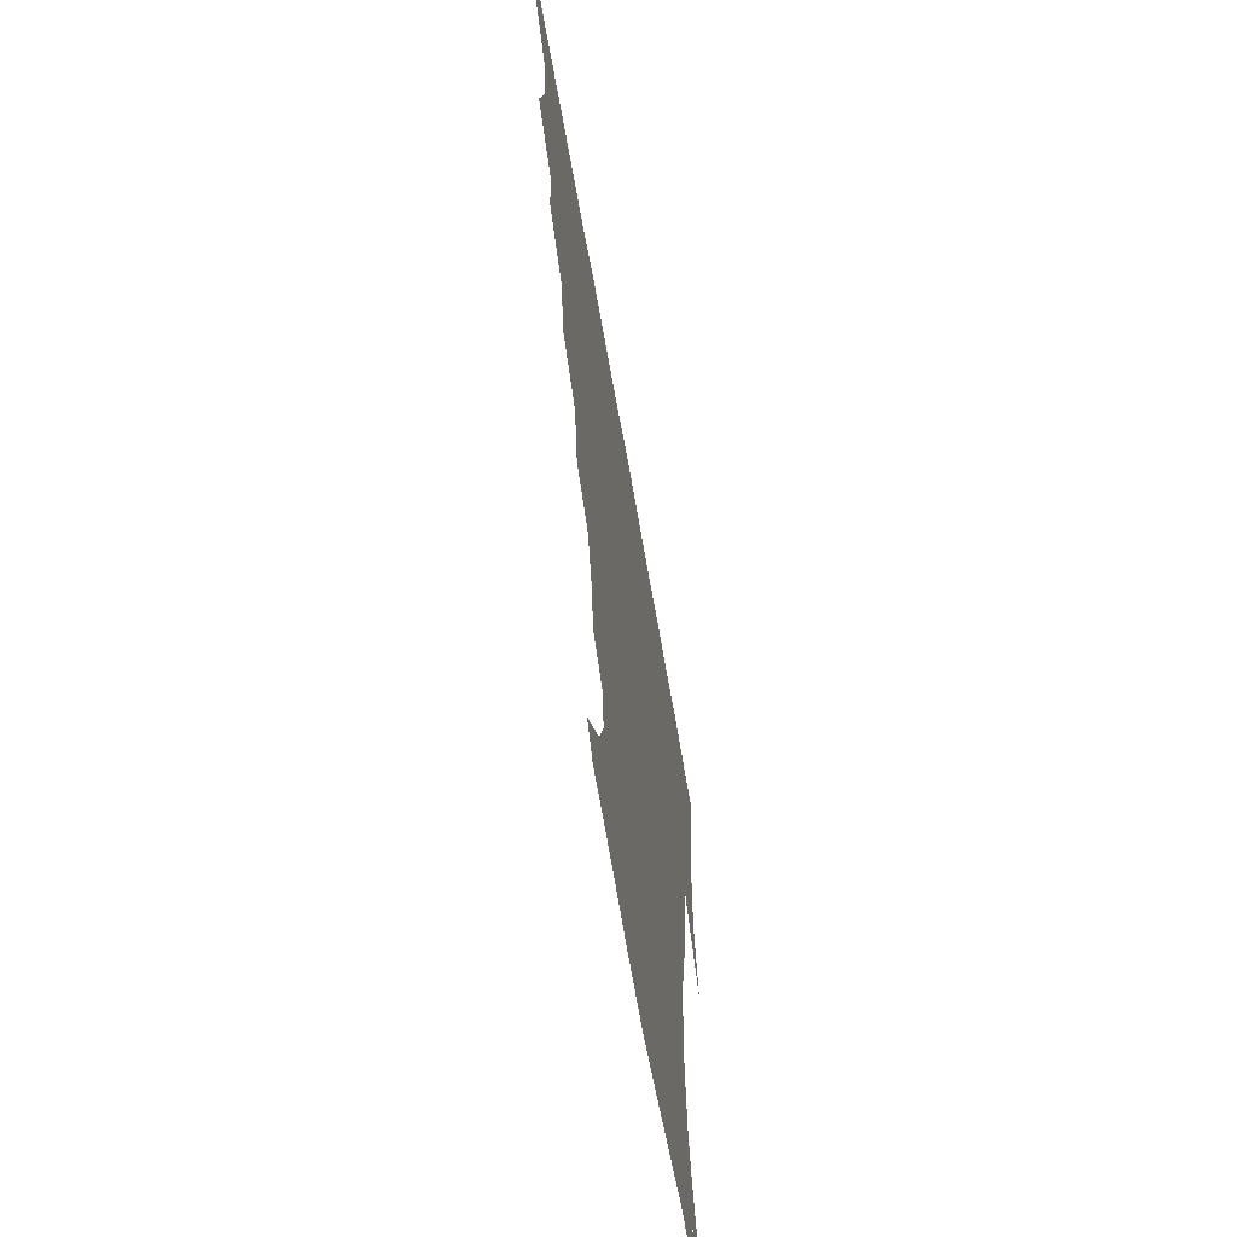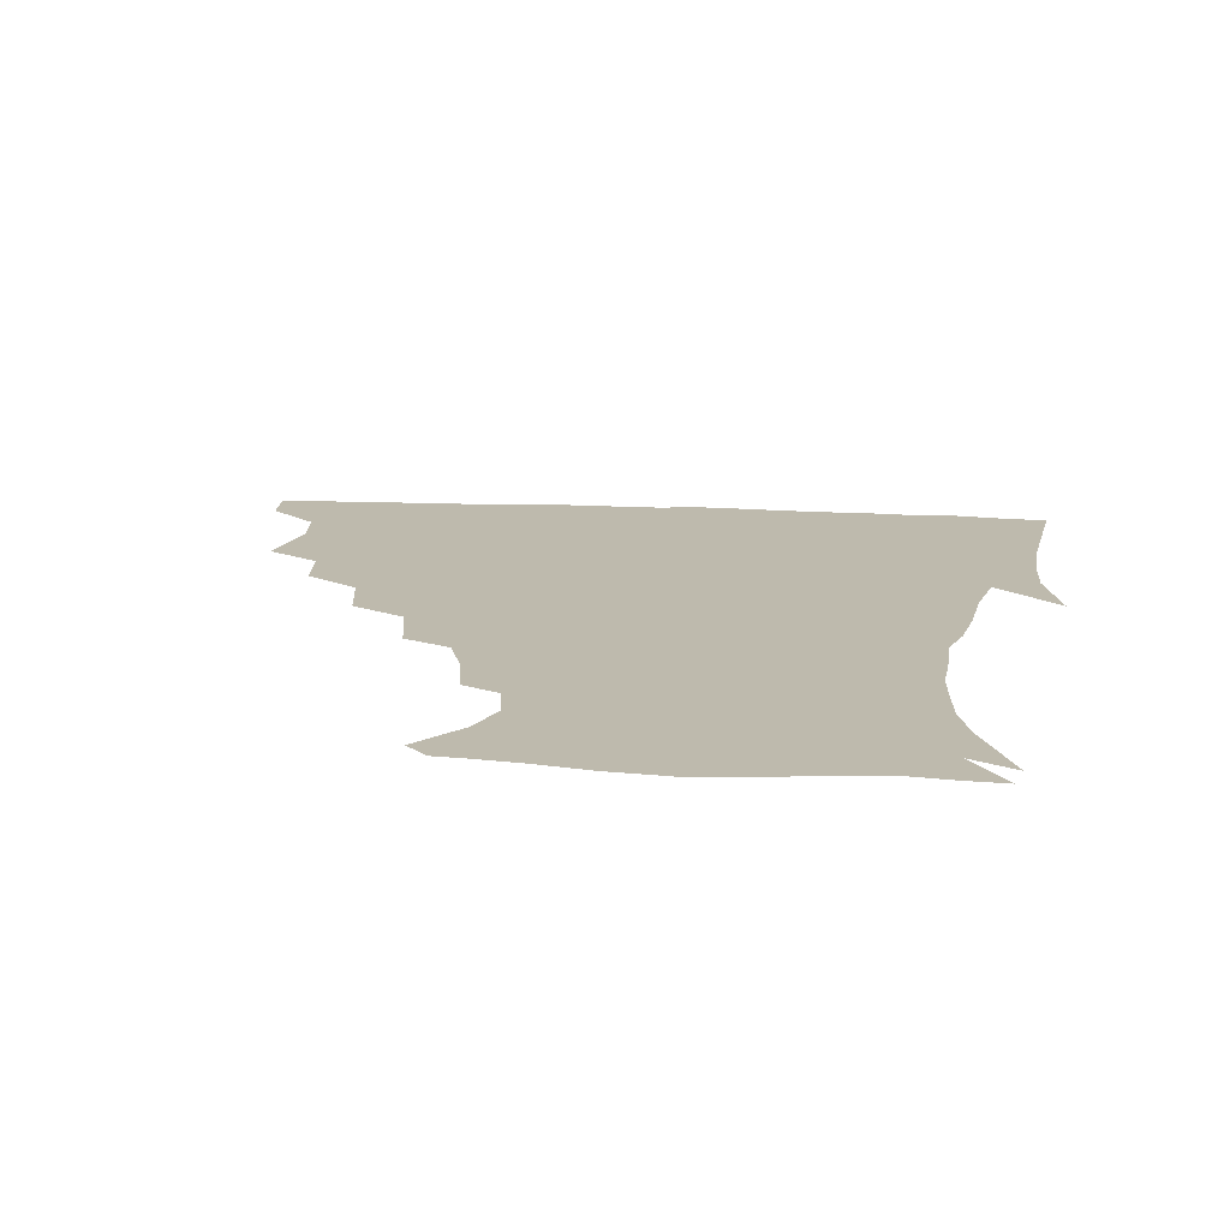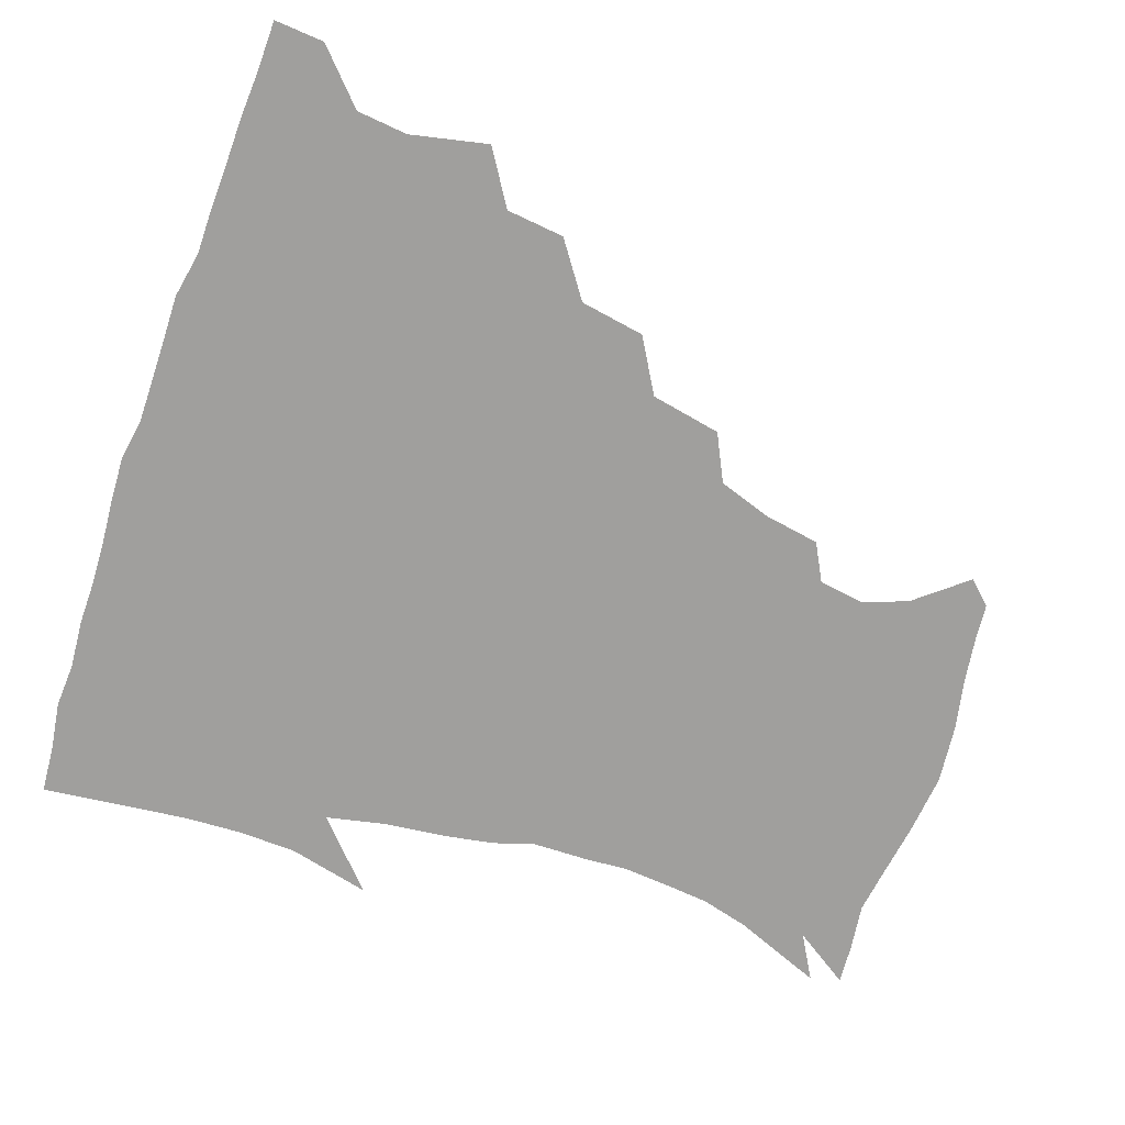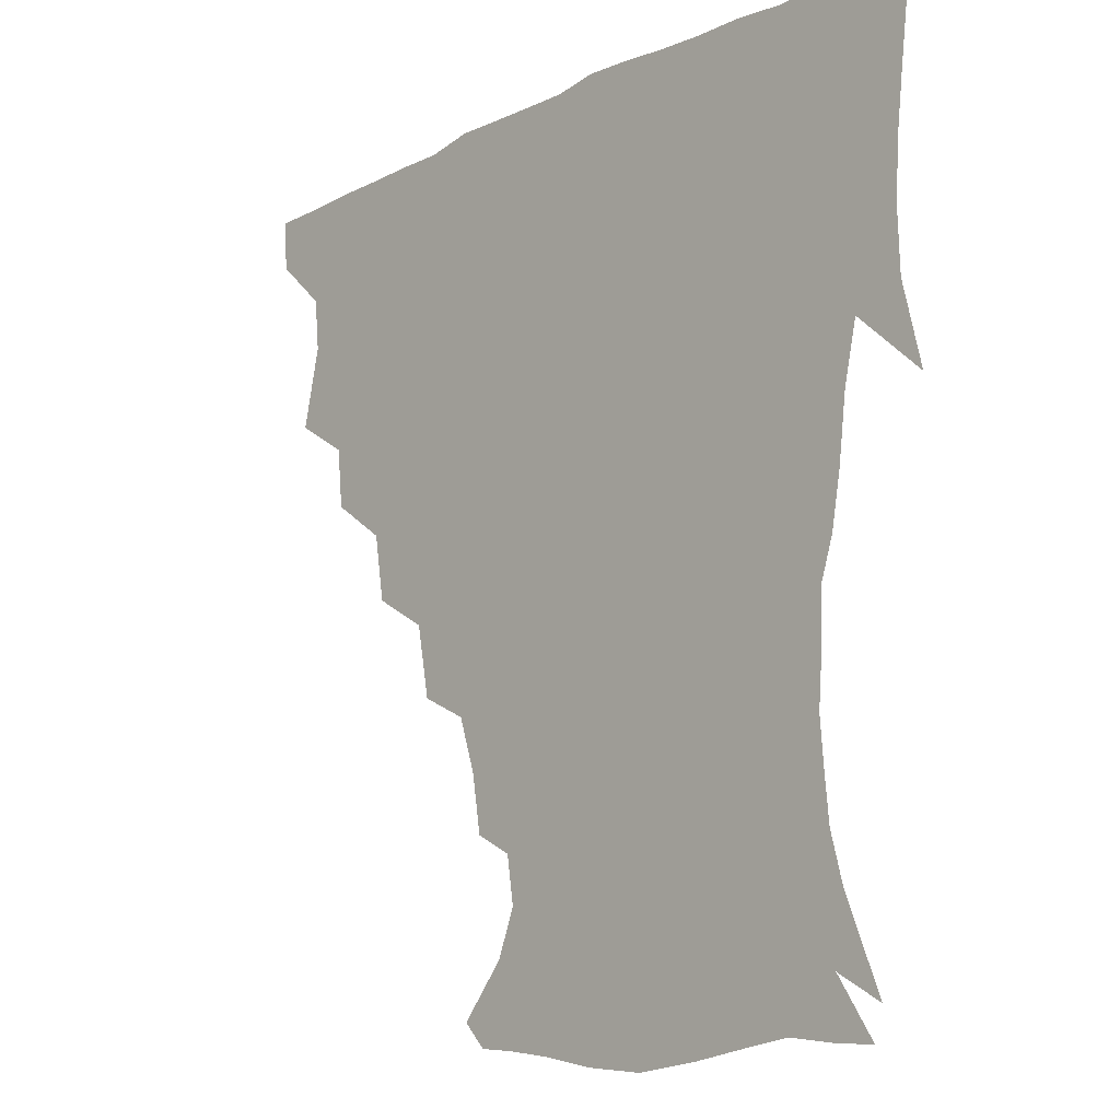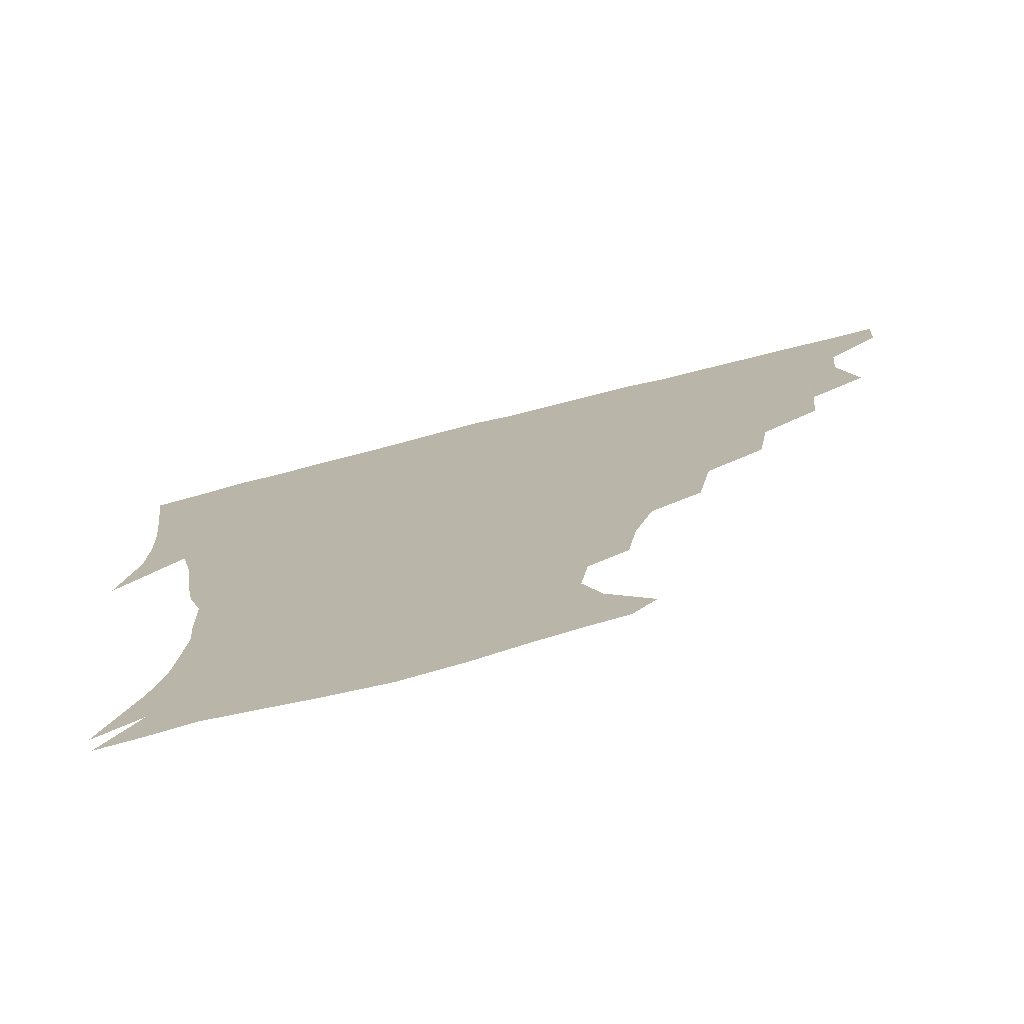
<metadata>
{"format":"obj","ext":"obj","renderer":"f3d","projection":"perspective","resolution":1024,"background":"white","views":[{"elev":-64.3,"azim":-80.1,"up":"+Y"},{"elev":15.4,"azim":6.3,"up":"+Z"},{"elev":-71.3,"azim":-109.4,"up":"+Z"},{"elev":-13.8,"azim":47.0,"up":"+Y"},{"elev":-75.6,"azim":-165.8,"up":"+Y"}]}
</metadata>
<code>
v 436.7 404 0
v 435.6 420.3 0
v 449.2 346 0
v 454.9 371.5 0
v 453.3 388.2 0
v 452.8 404.5 0
v 451.7 420.5 0
v 468.9 315.5 0
v 466.9 334.7 0
v 470.8 358.9 0
v 470.6 375.2 0
v 469 390.2 0
v 467.9 405.5 0
v 467 421.3 0
v 490.1 281.5 0
v 486.7 302.8 0
v 487.2 327.5 0
v 485.3 343.6 0
v 486.5 362.1 0
v 485.4 376.8 0
v 484.1 391.1 0
v 483 406 0
v 482.3 421.4 0
v 512.2 247.7 0
v 507.9 270.9 0
v 503.5 291.2 0
v 502.6 314.2 0
v 502.4 332.7 0
v 502.2 349.4 0
v 500.4 362.8 0
v 499.7 377.4 0
v 498.8 391.6 0
v 498 406 0
v 497.2 421.8 0
v 536.4 204.2 0
v 533.4 222.6 0
v 527.7 239.9 0
v 523.1 261.2 0
v 520.1 280.5 0
v 517.2 297.3 0
v 516.1 315.6 0
v 516.7 335.2 0
v 516 350 0
v 515 363.7 0
v 514.2 377.8 0
v 513.3 392.1 0
v 512.6 407 0
v 512.1 421.7 0
v 531.2 150.9 0
v 545.2 167.7 0
v 550.9 182.4 0
v 548.6 197.6 0
v 545.4 217.6 0
v 541.6 232.3 0
v 537.7 250.3 0
v 534.7 266.9 0
v 533.3 287.5 0
v 532 304.3 0
v 531.7 321.2 0
v 530.8 336 0
v 530.3 350.2 0
v 529.8 364.3 0
v 528.5 378.1 0
v 528.2 392.3 0
v 527.5 407.2 0
v 527.2 424.4 0
v 538.5 143.2 0
v 548.7 157 0
v 558.3 175.7 0
v 558.6 187.8 0
v 557.1 206.9 0
v 555.2 225.1 0
v 552.1 241.9 0
v 549.4 255.8 0
v 547.7 272.9 0
v 546.6 291.4 0
v 545.9 307 0
v 545.8 323 0
v 544.5 335.6 0
v 544.7 350.7 0
v 544.5 364.6 0
v 544.1 378.2 0
v 543.4 392.2 0
v 542.2 407.9 0
v 541.5 424.1 0
v 550.1 142 0
v 563.3 160.9 0
v 568.9 180.7 0
v 569 195.7 0
v 567.2 213 0
v 565.9 231.8 0
v 563.5 245.1 0
v 561.8 261.4 0
v 561.5 278.3 0
v 560.2 292.6 0
v 559.5 308.4 0
v 559.7 324.2 0
v 559 336.5 0
v 559.2 351.1 0
v 558.9 364.6 0
v 558.5 378.2 0
v 558.2 391.9 0
v 557.3 406.6 0
v 555.9 423.8 0
v 564.7 139.9 0
v 577.3 164.3 0
v 579.5 180.7 0
v 579.3 198.7 0
v 578.7 213.6 0
v 576.4 232.9 0
v 575.5 246.9 0
v 574.3 262.1 0
v 574.1 280.1 0
v 573.9 295.9 0
v 573.6 310.2 0
v 573.4 323.7 0
v 573.4 337.4 0
v 573.9 351.8 0
v 573.1 364.6 0
v 573 378.2 0
v 572.7 392 0
v 571.6 407.2 0
v 570.2 423.6 0
v 582.3 136.2 0
v 589.6 164 0
v 591.5 184 0
v 590.2 200.7 0
v 589.9 220.1 0
v 588.5 234.6 0
v 588 248.8 0
v 587.1 264 0
v 586.9 282.5 0
v 587.2 297.3 0
v 587.2 309.8 0
v 587.3 323.8 0
v 587.6 338 0
v 588.1 351.8 0
v 588.5 365.3 0
v 587.9 378.5 0
v 587.3 392 0
v 585.8 408.2 0
v 584 425.8 0
v 601.5 134.1 0
v 602.5 165.2 0
v 603.1 185.9 0
v 602.3 202.3 0
v 601.1 219.9 0
v 599.8 235.1 0
v 600.3 250.7 0
v 600.2 265.9 0
v 599.9 281.9 0
v 600.1 296.2 0
v 600.7 309.7 0
v 601.1 324.7 0
v 601.3 337.1 0
v 602.4 352.8 0
v 602.5 365.5 0
v 602.3 378.8 0
v 601.6 392.8 0
v 600.7 407.7 0
v 598.3 425.1 0
v 622 136.2 0
v 617.3 160.1 0
v 614.9 183.9 0
v 613.5 202.3 0
v 612.4 220.2 0
v 612.7 231.9 0
v 611.7 249.9 0
v 612.2 265.6 0
v 612.6 280.9 0
v 613.2 295.3 0
v 614 311.7 0
v 614.7 324.2 0
v 615.6 339.2 0
v 616 352.9 0
v 616.6 365.5 0
v 617 378.9 0
v 616.9 392.5 0
v 615.8 407.1 0
v 613.2 423.8 0
v 639.3 138.8 0
v 630.9 160.7 0
v 626.3 184.3 0
v 624.6 202.2 0
v 623.4 219.3 0
v 623.9 234.5 0
v 624 249.6 0
v 624.6 263.6 0
v 625.2 278.5 0
v 626.3 293.4 0
v 627 309 0
v 627.9 324.9 0
v 629.1 338.7 0
v 629.8 351.6 0
v 630.6 365.6 0
v 631.3 379 0
v 631.5 392.5 0
v 630.7 406.8 0
v 628.3 423 0
v 654.8 140.9 0
v 644.7 160 0
v 637.9 182.9 0
v 635.8 200.1 0
v 634.6 216.9 0
v 635.3 229.9 0
v 634.9 247.3 0
v 636.3 261.5 0
v 637.7 275 0
v 638.7 291.4 0
v 639.7 308.3 0
v 641.4 321.6 0
v 642 338.9 0
v 643.3 351.3 0
v 644.3 365.6 0
v 645.2 379.1 0
v 646.4 392.3 0
v 645.9 406.1 0
v 643.2 423.1 0
v 670.4 138.8 0
v 657.2 159.8 0
v 651.4 177.3 0
v 647 196.3 0
v 645 213.7 0
v 645.4 228.3 0
v 646.2 242.1 0
v 647.3 257.4 0
v 649 272 0
v 650.5 288.7 0
v 652.2 304.7 0
v 654.1 320.7 0
v 655.1 336.7 0
v 656.2 351.7 0
v 657.7 364.8 0
v 658.8 378.1 0
v 659.9 392.3 0
v 660.4 405.7 0
v 659.1 421.7 0
v 683.3 137.8 0
v 671.3 156.3 0
v 664.1 173.2 0
v 659.8 188.9 0
v 656.6 206.2 0
v 656.1 220.9 0
v 656.4 235.7 0
v 657.5 251.2 0
v 659 267.6 0
v 662.3 281.3 0
v 664.5 298.2 0
v 666.5 316.6 0
v 667.7 335.1 0
v 669.4 348.5 0
v 670.6 364.9 0
v 672.3 378.5 0
v 673.6 391.9 0
v 674.5 405.7 0
v 673.8 422.4 0
v 686 147.7 0
v 680.8 160.9 0
v 674.4 177 0
v 670.4 192.5 0
v 669.1 206.2 0
v 667.8 222.4 0
v 668.9 236.7 0
v 669.4 255.5 0
v 673.7 268.5 0
v 676.7 285.5 0
v 679.2 306.2 0
v 683.5 325.3 0
v 681.1 346.9 0
v 682.9 361.8 0
v 685.4 375.9 0
v 687.3 390.8 0
v 688.9 404.9 0
v 690 420 0
v 705.4 305 0
v 699.1 331.9 0
v 698.5 351 0
v 699.5 369.5 0
v 701.5 387.1 0
v 703.5 403.3 0
v 705.4 418.7 0
f 5 6 1
f 1 6 2
f 6 7 2
f 9 10 3
f 3 10 4
f 10 11 4
f 4 11 5
f 11 12 5
f 5 12 6
f 12 13 6
f 6 13 7
f 13 14 7
f 16 17 8
f 8 17 9
f 17 18 9
f 9 18 10
f 18 19 10
f 10 19 11
f 19 20 11
f 11 20 12
f 20 21 12
f 12 21 13
f 21 22 13
f 13 22 14
f 22 23 14
f 25 26 15
f 15 26 16
f 26 27 16
f 16 27 17
f 27 28 17
f 17 28 18
f 28 29 18
f 18 29 19
f 29 30 19
f 19 30 20
f 30 31 20
f 20 31 21
f 31 32 21
f 21 32 22
f 32 33 22
f 22 33 23
f 33 34 23
f 37 38 24
f 24 38 25
f 38 39 25
f 25 39 26
f 39 40 26
f 26 40 27
f 40 41 27
f 27 41 28
f 41 42 28
f 28 42 29
f 42 43 29
f 29 43 30
f 43 44 30
f 30 44 31
f 44 45 31
f 31 45 32
f 45 46 32
f 32 46 33
f 46 47 33
f 33 47 34
f 47 48 34
f 52 53 35
f 35 53 36
f 53 54 36
f 36 54 37
f 54 55 37
f 37 55 38
f 55 56 38
f 38 56 39
f 56 57 39
f 39 57 40
f 57 58 40
f 40 58 41
f 58 59 41
f 41 59 42
f 59 60 42
f 42 60 43
f 60 61 43
f 43 61 44
f 61 62 44
f 44 62 45
f 62 63 45
f 45 63 46
f 63 64 46
f 46 64 47
f 64 65 47
f 47 65 48
f 65 66 48
f 67 68 49
f 49 68 50
f 68 69 50
f 50 69 51
f 69 70 51
f 51 70 52
f 70 71 52
f 52 71 53
f 71 72 53
f 53 72 54
f 72 73 54
f 54 73 55
f 73 74 55
f 55 74 56
f 74 75 56
f 56 75 57
f 75 76 57
f 57 76 58
f 76 77 58
f 58 77 59
f 77 78 59
f 59 78 60
f 78 79 60
f 60 79 61
f 79 80 61
f 61 80 62
f 80 81 62
f 62 81 63
f 81 82 63
f 63 82 64
f 82 83 64
f 64 83 65
f 83 84 65
f 65 84 66
f 84 85 66
f 67 86 68
f 86 87 68
f 68 87 69
f 87 88 69
f 69 88 70
f 88 89 70
f 70 89 71
f 89 90 71
f 71 90 72
f 90 91 72
f 72 91 73
f 91 92 73
f 73 92 74
f 92 93 74
f 74 93 75
f 93 94 75
f 75 94 76
f 94 95 76
f 76 95 77
f 95 96 77
f 77 96 78
f 96 97 78
f 78 97 79
f 97 98 79
f 79 98 80
f 98 99 80
f 80 99 81
f 99 100 81
f 81 100 82
f 100 101 82
f 82 101 83
f 101 102 83
f 83 102 84
f 102 103 84
f 84 103 85
f 103 104 85
f 86 105 87
f 105 106 87
f 87 106 88
f 106 107 88
f 88 107 89
f 107 108 89
f 89 108 90
f 108 109 90
f 90 109 91
f 109 110 91
f 91 110 92
f 110 111 92
f 92 111 93
f 111 112 93
f 93 112 94
f 112 113 94
f 94 113 95
f 113 114 95
f 95 114 96
f 114 115 96
f 96 115 97
f 115 116 97
f 97 116 98
f 116 117 98
f 98 117 99
f 117 118 99
f 99 118 100
f 118 119 100
f 100 119 101
f 119 120 101
f 101 120 102
f 120 121 102
f 102 121 103
f 121 122 103
f 103 122 104
f 122 123 104
f 105 124 106
f 124 125 106
f 106 125 107
f 125 126 107
f 107 126 108
f 126 127 108
f 108 127 109
f 127 128 109
f 109 128 110
f 128 129 110
f 110 129 111
f 129 130 111
f 111 130 112
f 130 131 112
f 112 131 113
f 131 132 113
f 113 132 114
f 132 133 114
f 114 133 115
f 133 134 115
f 115 134 116
f 134 135 116
f 116 135 117
f 135 136 117
f 117 136 118
f 136 137 118
f 118 137 119
f 137 138 119
f 119 138 120
f 138 139 120
f 120 139 121
f 139 140 121
f 121 140 122
f 140 141 122
f 122 141 123
f 141 142 123
f 124 143 125
f 143 144 125
f 125 144 126
f 144 145 126
f 126 145 127
f 145 146 127
f 127 146 128
f 146 147 128
f 128 147 129
f 147 148 129
f 129 148 130
f 148 149 130
f 130 149 131
f 149 150 131
f 131 150 132
f 150 151 132
f 132 151 133
f 151 152 133
f 133 152 134
f 152 153 134
f 134 153 135
f 153 154 135
f 135 154 136
f 154 155 136
f 136 155 137
f 155 156 137
f 137 156 138
f 156 157 138
f 138 157 139
f 157 158 139
f 139 158 140
f 158 159 140
f 140 159 141
f 159 160 141
f 141 160 142
f 160 161 142
f 143 162 144
f 162 163 144
f 144 163 145
f 163 164 145
f 145 164 146
f 164 165 146
f 146 165 147
f 165 166 147
f 147 166 148
f 166 167 148
f 148 167 149
f 167 168 149
f 149 168 150
f 168 169 150
f 150 169 151
f 169 170 151
f 151 170 152
f 170 171 152
f 152 171 153
f 171 172 153
f 153 172 154
f 172 173 154
f 154 173 155
f 173 174 155
f 155 174 156
f 174 175 156
f 156 175 157
f 175 176 157
f 157 176 158
f 176 177 158
f 158 177 159
f 177 178 159
f 159 178 160
f 178 179 160
f 160 179 161
f 179 180 161
f 162 181 163
f 181 182 163
f 163 182 164
f 182 183 164
f 164 183 165
f 183 184 165
f 165 184 166
f 184 185 166
f 166 185 167
f 185 186 167
f 167 186 168
f 186 187 168
f 168 187 169
f 187 188 169
f 169 188 170
f 188 189 170
f 170 189 171
f 189 190 171
f 171 190 172
f 190 191 172
f 172 191 173
f 191 192 173
f 173 192 174
f 192 193 174
f 174 193 175
f 193 194 175
f 175 194 176
f 194 195 176
f 176 195 177
f 195 196 177
f 177 196 178
f 196 197 178
f 178 197 179
f 197 198 179
f 179 198 180
f 198 199 180
f 181 200 182
f 200 201 182
f 182 201 183
f 201 202 183
f 183 202 184
f 202 203 184
f 184 203 185
f 203 204 185
f 185 204 186
f 204 205 186
f 186 205 187
f 205 206 187
f 187 206 188
f 206 207 188
f 188 207 189
f 207 208 189
f 189 208 190
f 208 209 190
f 190 209 191
f 209 210 191
f 191 210 192
f 210 211 192
f 192 211 193
f 211 212 193
f 193 212 194
f 212 213 194
f 194 213 195
f 213 214 195
f 195 214 196
f 214 215 196
f 196 215 197
f 215 216 197
f 197 216 198
f 216 217 198
f 198 217 199
f 217 218 199
f 200 219 201
f 219 220 201
f 201 220 202
f 220 221 202
f 202 221 203
f 221 222 203
f 203 222 204
f 222 223 204
f 204 223 205
f 223 224 205
f 205 224 206
f 224 225 206
f 206 225 207
f 225 226 207
f 207 226 208
f 226 227 208
f 208 227 209
f 227 228 209
f 209 228 210
f 228 229 210
f 210 229 211
f 229 230 211
f 211 230 212
f 230 231 212
f 212 231 213
f 231 232 213
f 213 232 214
f 232 233 214
f 214 233 215
f 233 234 215
f 215 234 216
f 234 235 216
f 216 235 217
f 235 236 217
f 217 236 218
f 236 237 218
f 219 238 220
f 238 239 220
f 220 239 221
f 239 240 221
f 221 240 222
f 240 241 222
f 222 241 223
f 241 242 223
f 223 242 224
f 242 243 224
f 224 243 225
f 243 244 225
f 225 244 226
f 244 245 226
f 226 245 227
f 245 246 227
f 227 246 228
f 246 247 228
f 228 247 229
f 247 248 229
f 229 248 230
f 248 249 230
f 230 249 231
f 249 250 231
f 231 250 232
f 250 251 232
f 232 251 233
f 251 252 233
f 233 252 234
f 252 253 234
f 234 253 235
f 253 254 235
f 235 254 236
f 254 255 236
f 236 255 237
f 255 256 237
f 239 257 240
f 257 258 240
f 240 258 241
f 258 259 241
f 241 259 242
f 259 260 242
f 242 260 243
f 260 261 243
f 243 261 244
f 261 262 244
f 244 262 245
f 262 263 245
f 245 263 246
f 263 264 246
f 246 264 247
f 264 265 247
f 247 265 248
f 265 266 248
f 248 266 249
f 266 267 249
f 249 267 250
f 267 268 250
f 250 268 251
f 268 269 251
f 251 269 252
f 269 270 252
f 252 270 253
f 270 271 253
f 253 271 254
f 271 272 254
f 254 272 255
f 272 273 255
f 255 273 256
f 273 274 256
f 268 275 269
f 275 276 269
f 269 276 270
f 276 277 270
f 270 277 271
f 277 278 271
f 271 278 272
f 278 279 272
f 272 279 273
f 279 280 273
f 273 280 274
f 280 281 274

</code>
